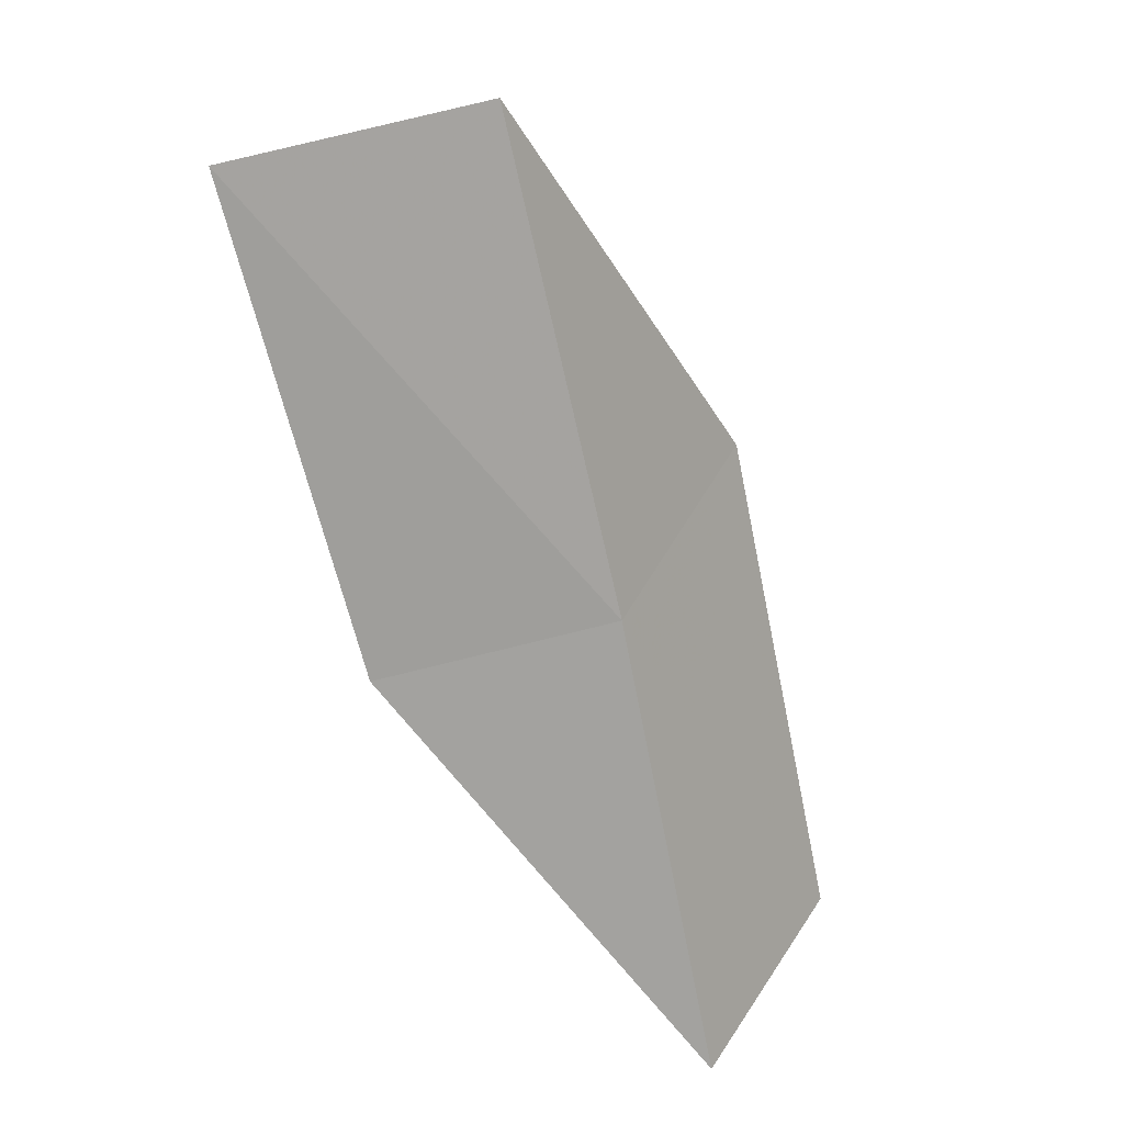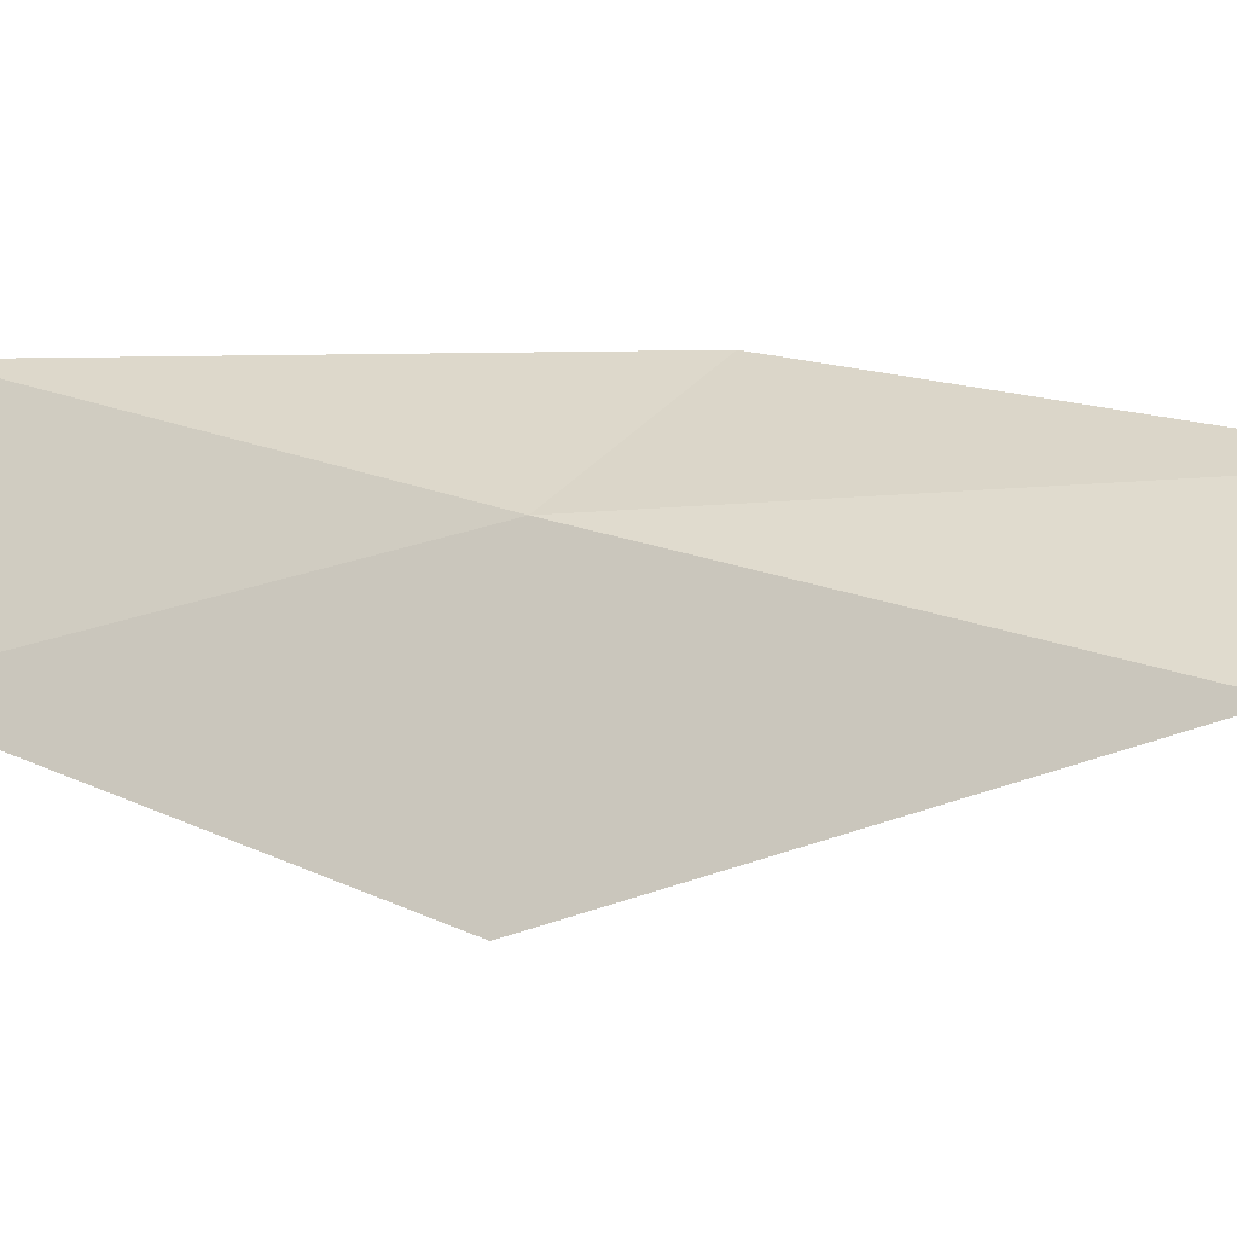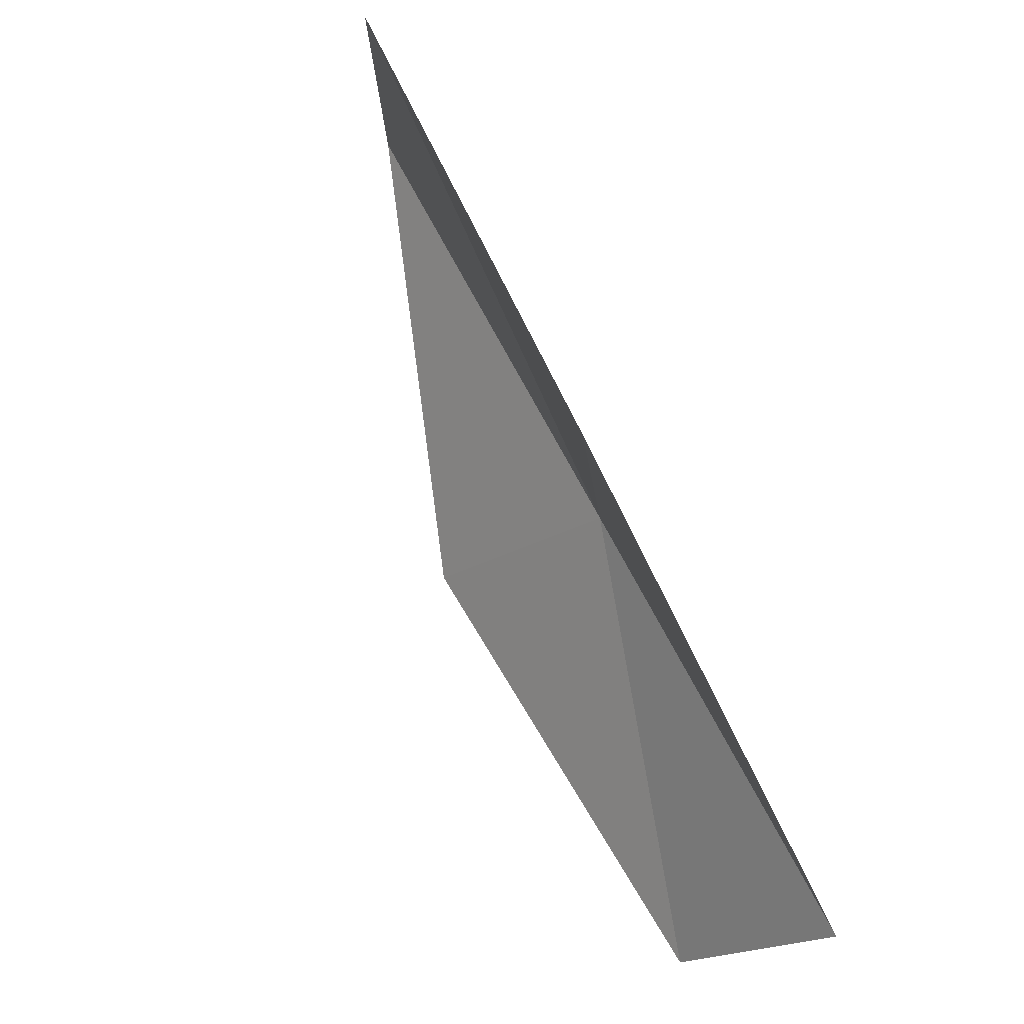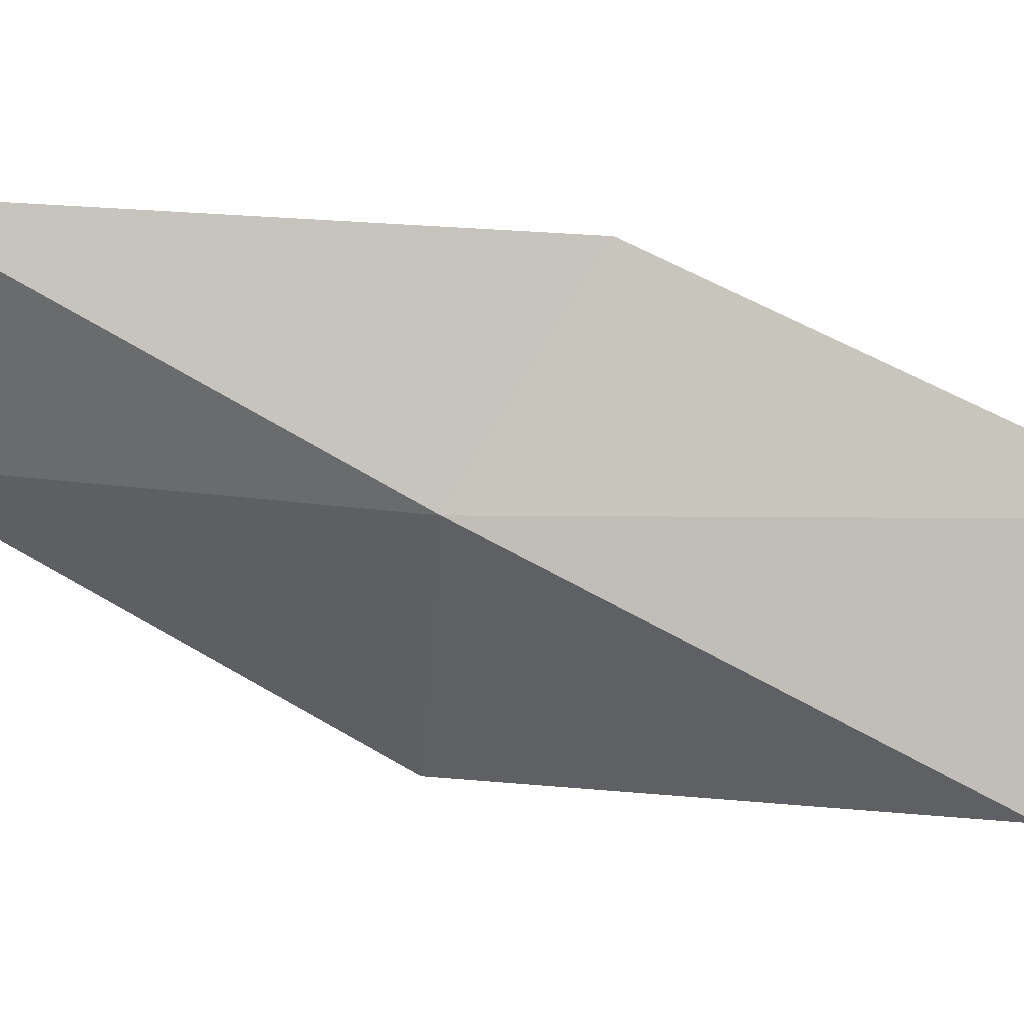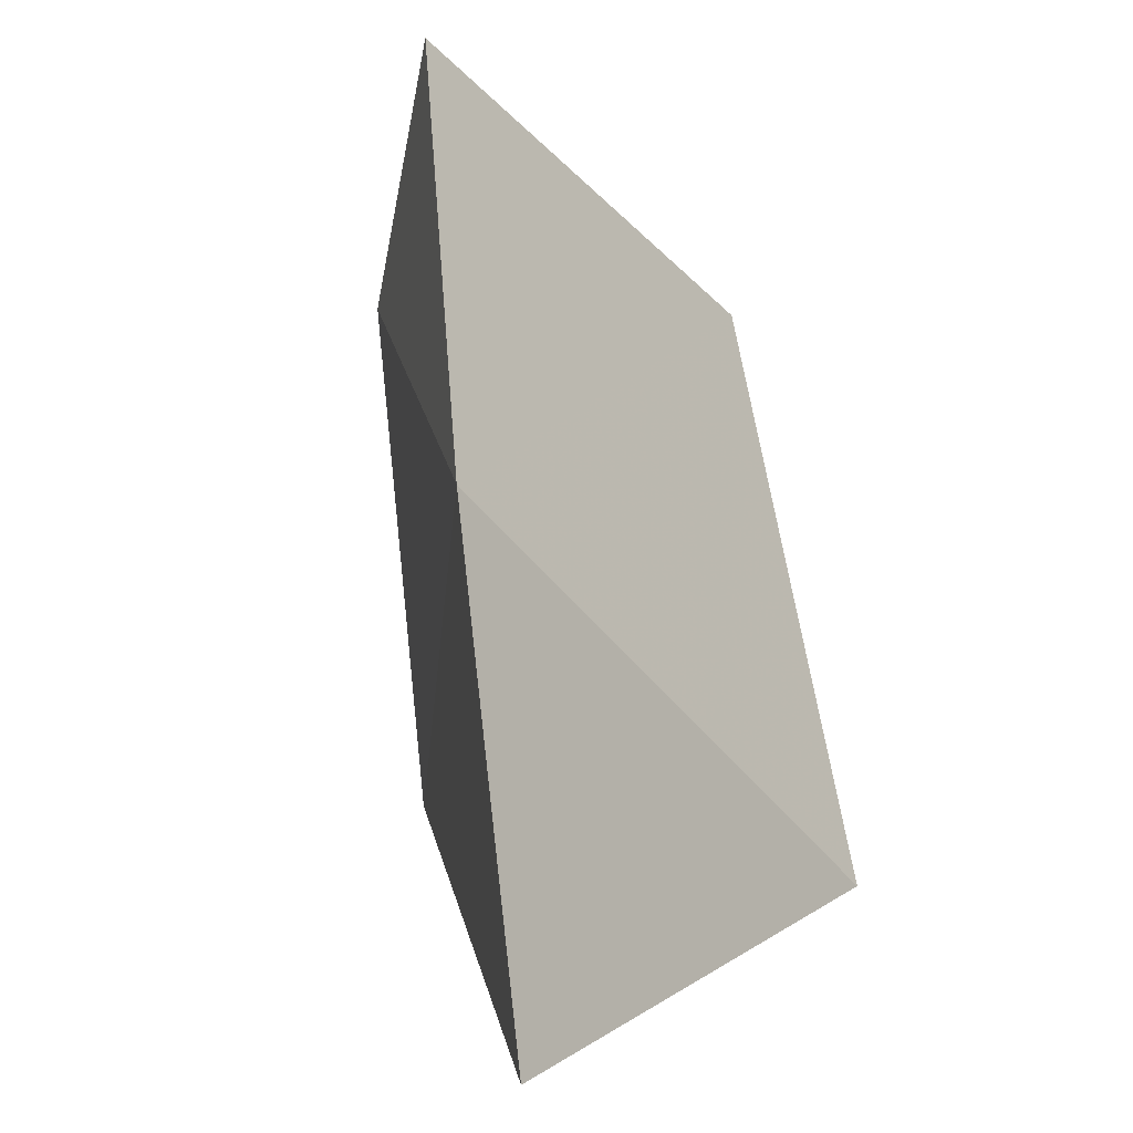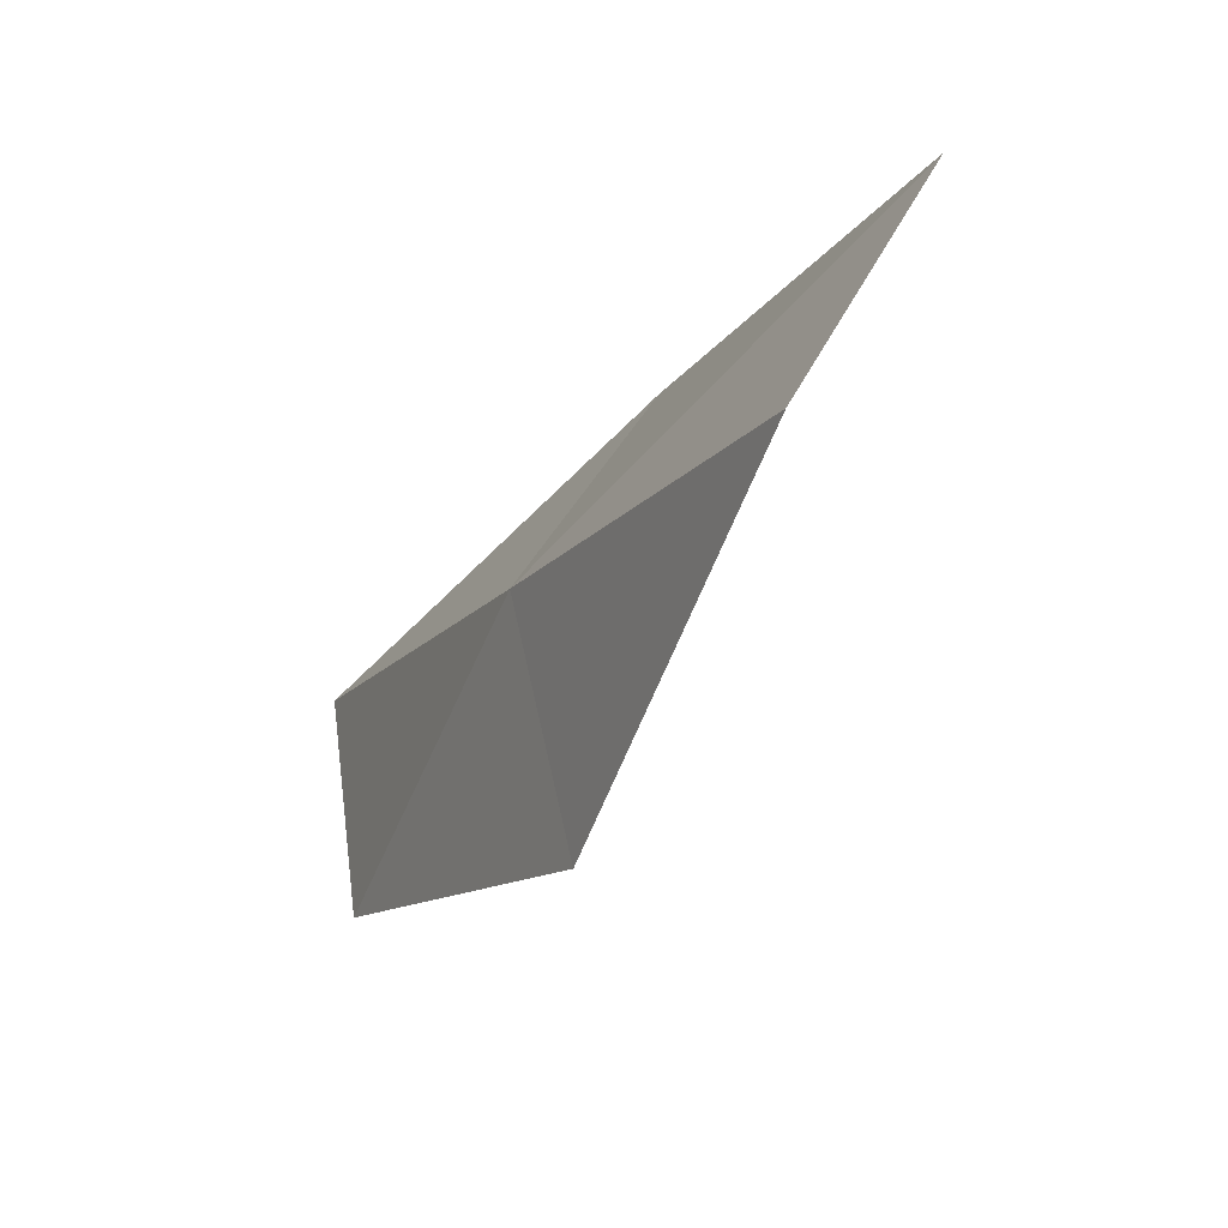
<metadata>
{"format":"obj","ext":"obj","renderer":"f3d","projection":"perspective","resolution":1024,"background":"white","views":[{"elev":45.4,"azim":-160.1,"up":"+Z"},{"elev":-12.9,"azim":-44.9,"up":"+Y"},{"elev":-19.4,"azim":134.3,"up":"+Z"},{"elev":44.1,"azim":-47.9,"up":"+Y"},{"elev":28.4,"azim":15.5,"up":"+Y"},{"elev":62.1,"azim":-18.7,"up":"+Z"}]}
</metadata>
<code>
v -7.596 -38.49 47.94
v -7.894 -41.17 47.94
v -5.877 -40.04 52.3
v -3.972 -38.3 52.3
v -5.697 -37 47.94
v -9.653 -39.26 43.59
v -9.182 -36.87 43.59
f 1 3 2
f 1 5 4
f 1 4 3
f 1 6 7
f 1 2 6
f 1 7 5

</code>
